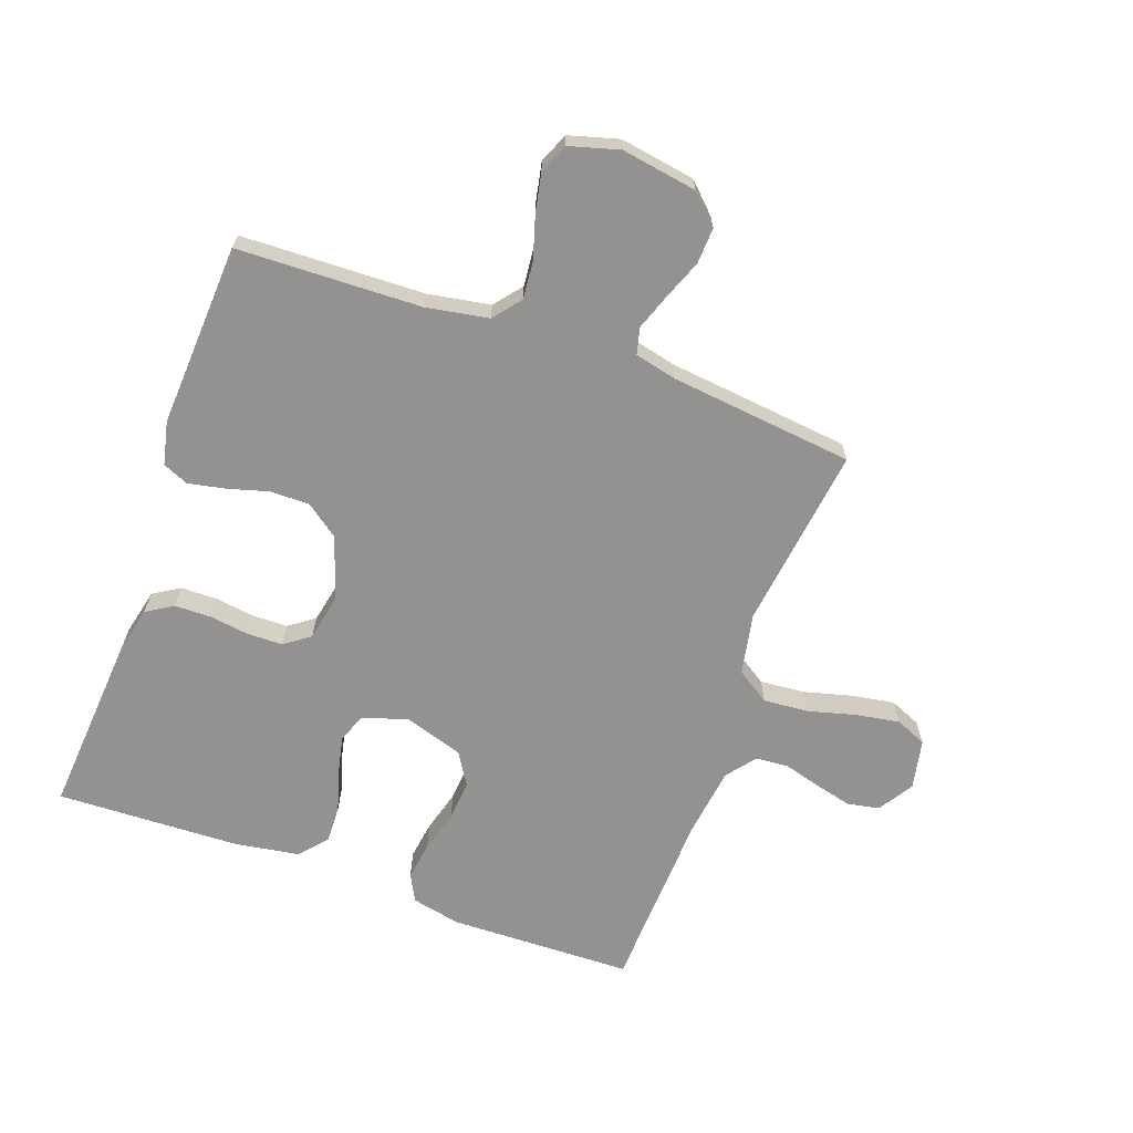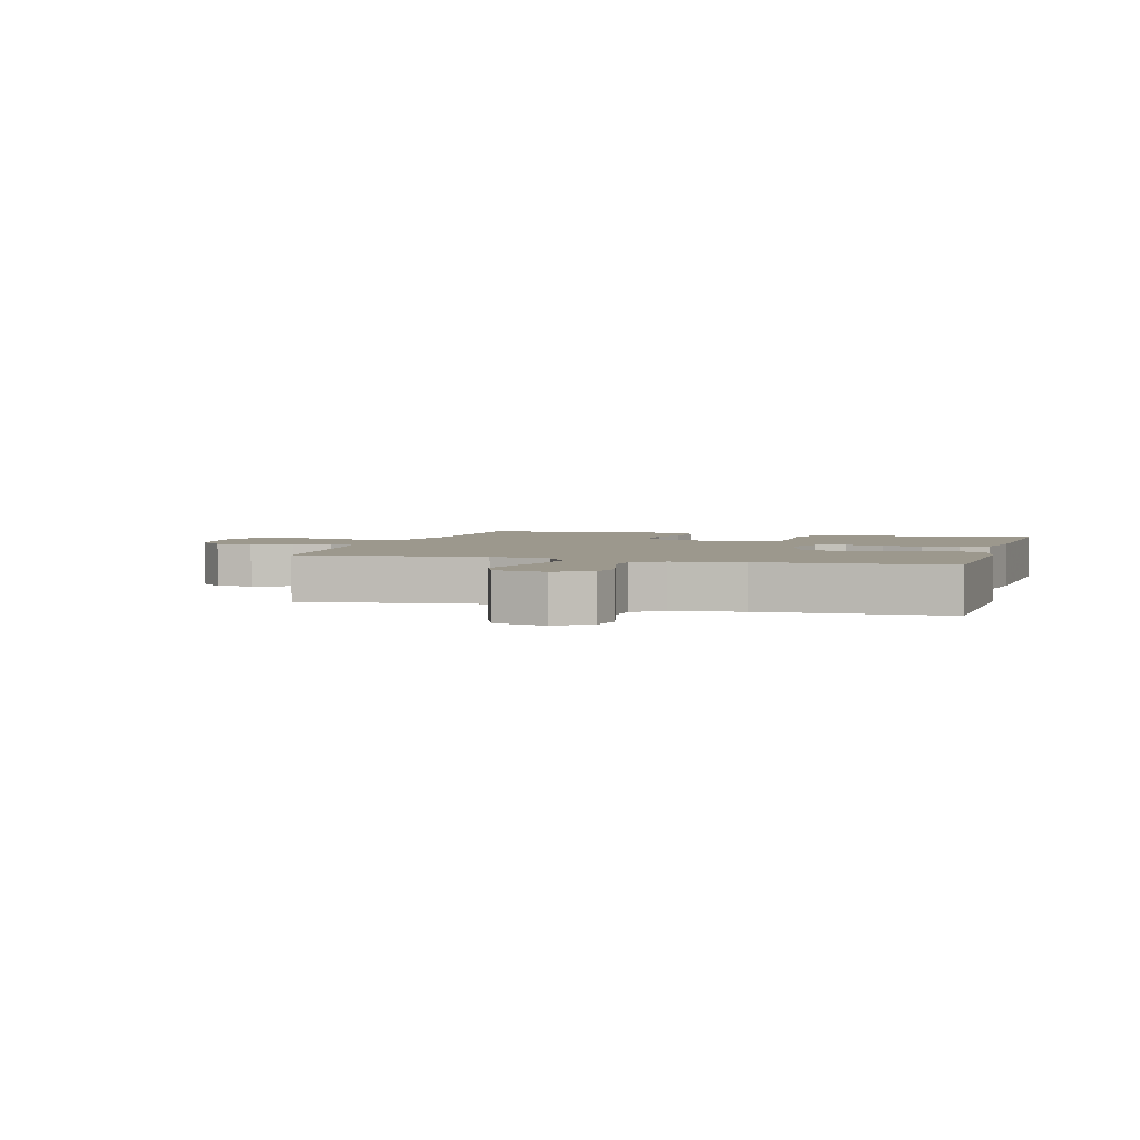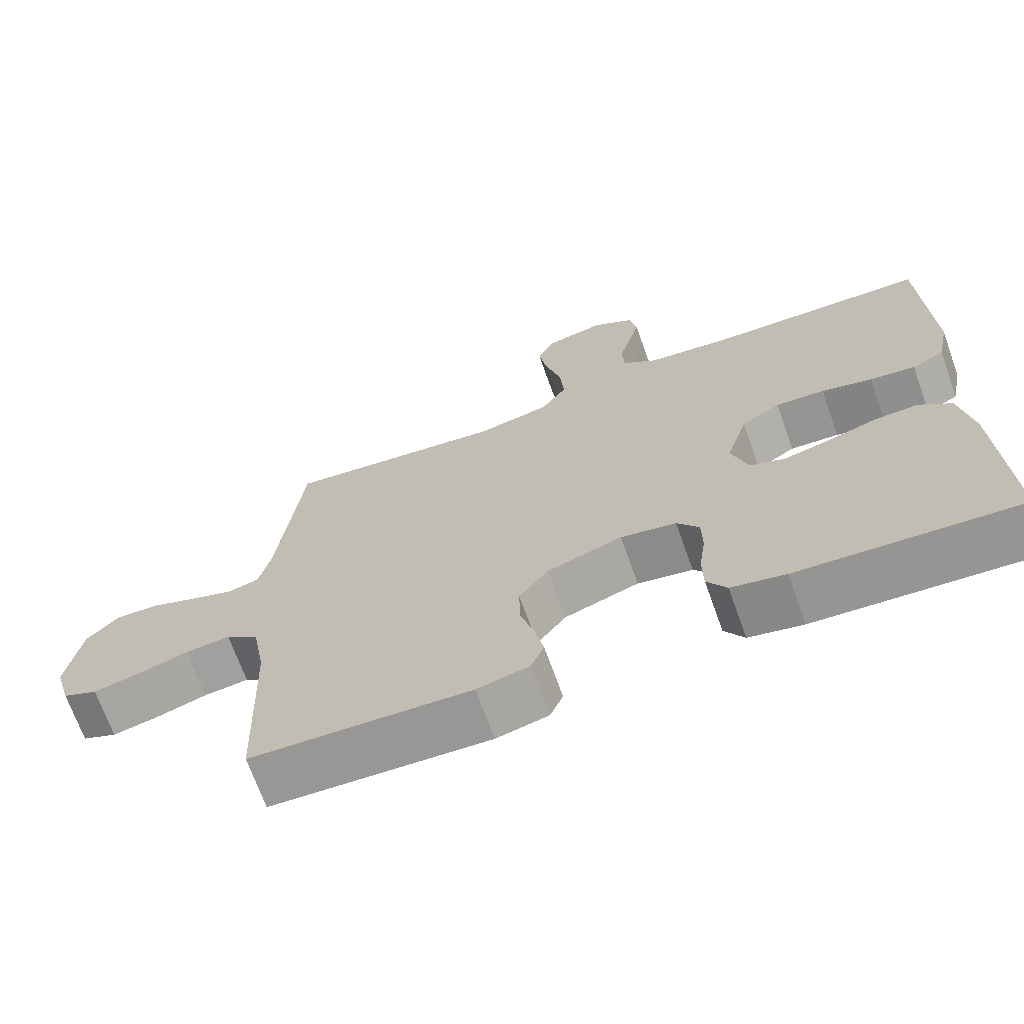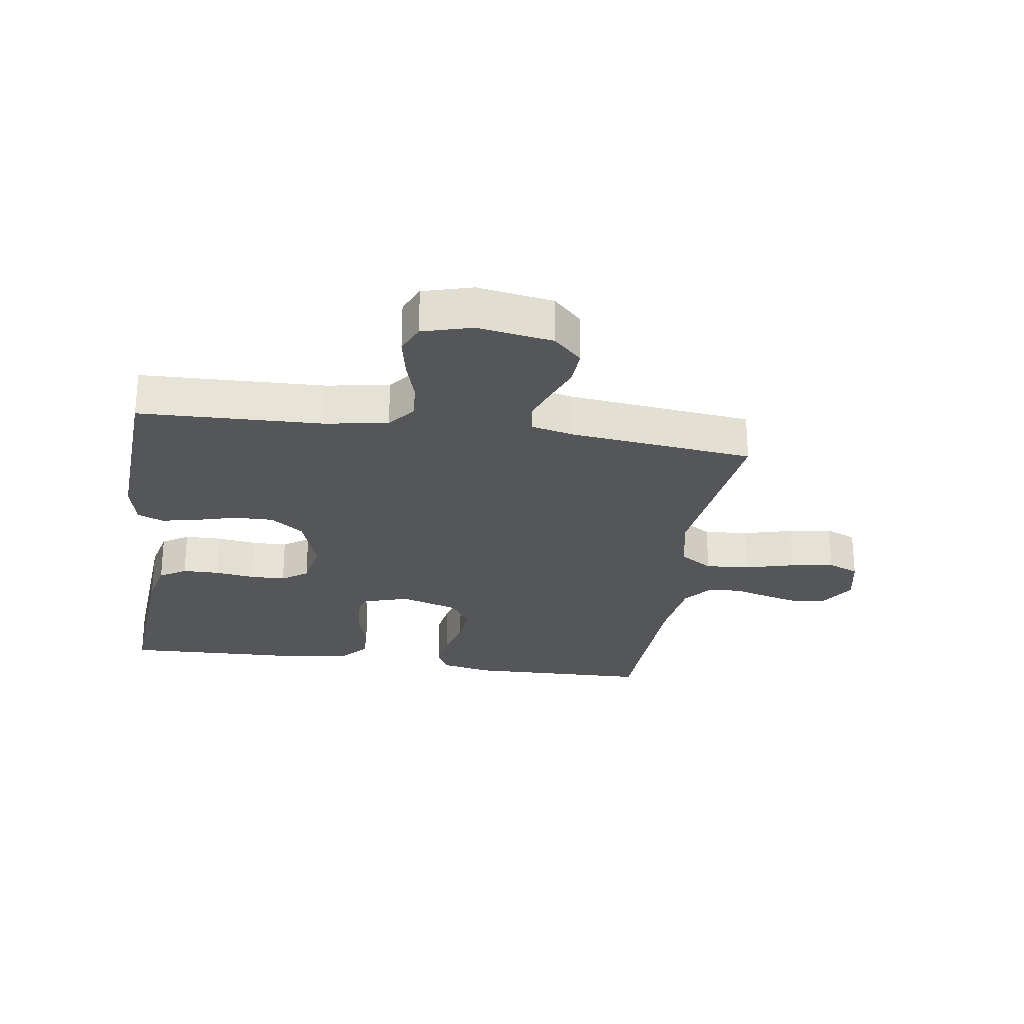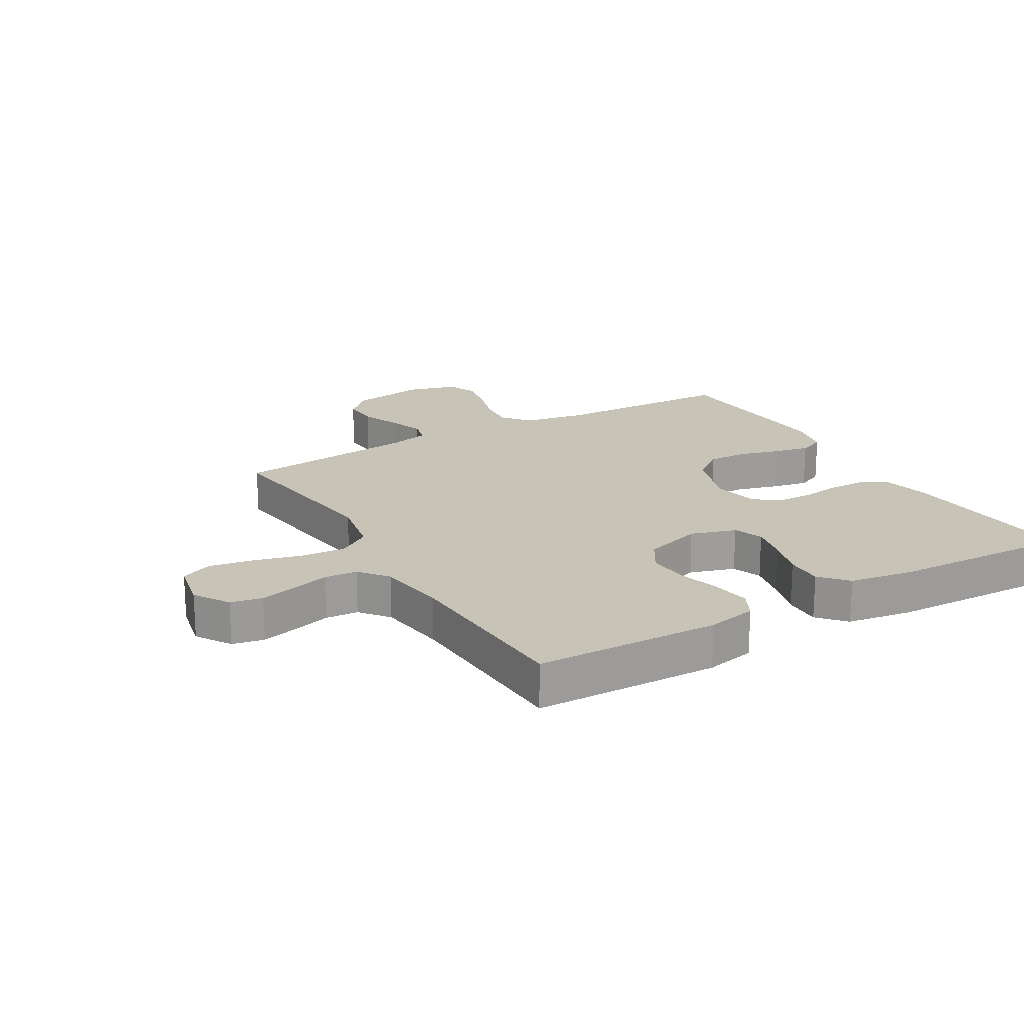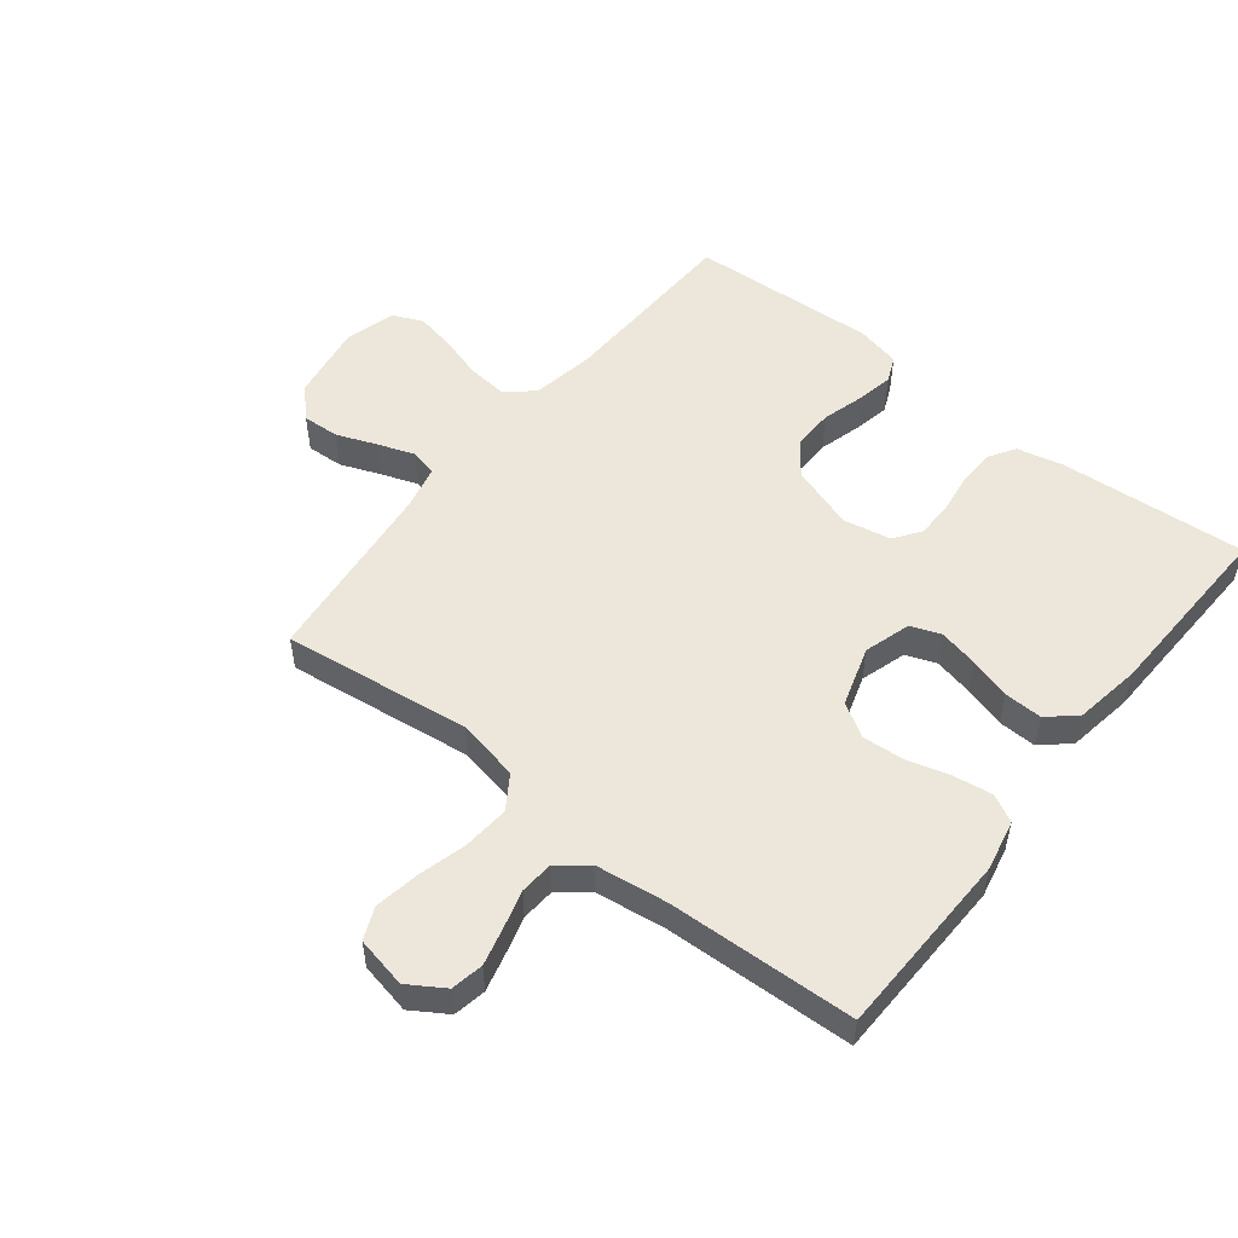
<metadata>
{"format":"obj","ext":"obj","renderer":"f3d","projection":"perspective","resolution":1024,"background":"white","views":[{"elev":-66.4,"azim":-109.9,"up":"+Y"},{"elev":3.1,"azim":16.3,"up":"+Y"},{"elev":-69.6,"azim":19.7,"up":"+Z"},{"elev":-26.1,"azim":-98.5,"up":"+Y"},{"elev":19.6,"azim":59.6,"up":"+Y"},{"elev":52.4,"azim":38.3,"up":"+Y"}]}
</metadata>
<code>
v -0.5 0.07 -0.5
v -0.51 0.07 -0.2
v -0.528 0.07 -0.098
v -0.573 0.07 -0.062
v -0.635 0.07 -0.068
v -0.704 0.07 -0.089
v -0.768 0.07 -0.102
v -0.816 0.07 -0.081
v -0.839 0.07 0
v -0.819 0.07 0.123
v -0.774 0.07 0.169
v -0.715 0.07 0.166
v -0.651 0.07 0.141
v -0.592 0.07 0.12
v -0.549 0.07 0.131
v -0.533 0.07 0.2
v -0.5 0.07 0.5
v -0.2 0.07 0.462
v -0.1 0.07 0.482
v -0.065 0.07 0.536
v -0.071 0.07 0.609
v -0.092 0.07 0.688
v -0.104 0.07 0.759
v -0.082 0.07 0.81
v 0 0.07 0.827
v 0.057 0.07 0.791
v 0.067 0.07 0.739
v 0.052 0.07 0.679
v 0.035 0.07 0.618
v 0.039 0.07 0.564
v 0.086 0.07 0.527
v 0.2 0.07 0.512
v 0.5 0.07 0.5
v 0.508 0.07 0.2
v 0.491 0.07 0.119
v 0.447 0.07 0.096
v 0.385 0.07 0.105
v 0.316 0.07 0.124
v 0.249 0.07 0.129
v 0.196 0.07 0.096
v 0.166 0.07 0
v 0.189 0.07 -0.074
v 0.237 0.07 -0.092
v 0.3 0.07 -0.078
v 0.367 0.07 -0.058
v 0.428 0.07 -0.056
v 0.472 0.07 -0.095
v 0.489 0.07 -0.2
v 0.5 0.07 -0.5
v 0.2 0.07 -0.478
v 0.126 0.07 -0.461
v 0.099 0.07 -0.418
v 0.098 0.07 -0.358
v 0.107 0.07 -0.294
v 0.106 0.07 -0.236
v 0.076 0.07 -0.194
v 0 0.07 -0.179
v -0.103 0.07 -0.213
v -0.143 0.07 -0.267
v -0.142 0.07 -0.332
v -0.123 0.07 -0.399
v -0.111 0.07 -0.458
v -0.129 0.07 -0.5
v -0.2 0.07 -0.516
v -0.5 0 -0.5
v -0.51 0 -0.2
v -0.528 0 -0.098
v -0.573 0 -0.062
v -0.635 0 -0.068
v -0.704 0 -0.089
v -0.768 0 -0.102
v -0.816 0 -0.081
v -0.839 0 0
v -0.819 0 0.123
v -0.774 0 0.169
v -0.715 0 0.166
v -0.651 0 0.141
v -0.592 0 0.12
v -0.549 0 0.131
v -0.533 0 0.2
v -0.5 0 0.5
v -0.2 0 0.462
v -0.1 0 0.482
v -0.065 0 0.536
v -0.071 0 0.609
v -0.092 0 0.688
v -0.104 0 0.759
v -0.082 0 0.81
v 0 0 0.827
v 0.057 0 0.791
v 0.067 0 0.739
v 0.052 0 0.679
v 0.035 0 0.618
v 0.039 0 0.564
v 0.086 0 0.527
v 0.2 0 0.512
v 0.5 0 0.5
v 0.508 0 0.2
v 0.491 0 0.119
v 0.447 0 0.096
v 0.385 0 0.105
v 0.316 0 0.124
v 0.249 0 0.129
v 0.196 0 0.096
v 0.166 0 0
v 0.189 0 -0.074
v 0.237 0 -0.092
v 0.3 0 -0.078
v 0.367 0 -0.058
v 0.428 0 -0.056
v 0.472 0 -0.095
v 0.489 0 -0.2
v 0.5 0 -0.5
v 0.2 0 -0.478
v 0.126 0 -0.461
v 0.099 0 -0.418
v 0.098 0 -0.358
v 0.107 0 -0.294
v 0.106 0 -0.236
v 0.076 0 -0.194
v 0 0 -0.179
v -0.103 0 -0.213
v -0.143 0 -0.267
v -0.142 0 -0.332
v -0.123 0 -0.399
v -0.111 0 -0.458
v -0.129 0 -0.5
v -0.2 0 -0.516
f 63 64 1 2
f 60 61 62 63
f 60 63 2 3
f 59 60 3 4
f 58 59 4
f 57 58 4
f 56 57 4
f 51 52 53 54
f 51 54 55
f 50 51 55
f 49 50 55
f 48 49 55 56
f 44 45 46 47
f 43 44 47 48
f 42 43 48 56
f 35 36 37 38
f 35 38 39
f 32 33 34 35
f 31 32 35 39
f 30 31 39 40
f 26 27 28 29
f 24 25 26 29
f 24 29 30
f 21 22 23 24
f 20 21 24 30
f 19 20 30 40
f 16 17 18
f 15 16 18 19
f 10 11 12 13
f 10 13 14
f 9 10 14
f 8 9 14 15
f 5 6 7 8
f 4 5 8 15
f 41 42 56 4
f 19 40 41
f 4 15 19 41
f 66 65 128 127
f 127 126 125 124
f 67 66 127 124
f 68 67 124 123
f 68 123 122
f 68 122 121
f 68 121 120
f 118 117 116 115
f 119 118 115
f 119 115 114
f 119 114 113
f 120 119 113 112
f 111 110 109 108
f 112 111 108 107
f 120 112 107 106
f 102 101 100 99
f 103 102 99
f 99 98 97 96
f 103 99 96 95
f 104 103 95 94
f 93 92 91 90
f 93 90 89 88
f 94 93 88
f 88 87 86 85
f 94 88 85 84
f 104 94 84 83
f 82 81 80
f 83 82 80 79
f 77 76 75 74
f 78 77 74
f 78 74 73
f 79 78 73 72
f 72 71 70 69
f 79 72 69 68
f 68 120 106 105
f 105 104 83
f 105 83 79 68
f 1 65 66 2
f 2 66 67 3
f 3 67 68 4
f 4 68 69 5
f 5 69 70 6
f 6 70 71 7
f 7 71 72 8
f 8 72 73 9
f 9 73 74 10
f 10 74 75 11
f 11 75 76 12
f 12 76 77 13
f 13 77 78 14
f 14 78 79 15
f 15 79 80 16
f 16 80 81 17
f 17 81 82 18
f 18 82 83 19
f 19 83 84 20
f 20 84 85 21
f 21 85 86 22
f 22 86 87 23
f 23 87 88 24
f 24 88 89 25
f 25 89 90 26
f 26 90 91 27
f 27 91 92 28
f 28 92 93 29
f 29 93 94 30
f 30 94 95 31
f 31 95 96 32
f 32 96 97 33
f 33 97 98 34
f 34 98 99 35
f 35 99 100 36
f 36 100 101 37
f 37 101 102 38
f 38 102 103 39
f 39 103 104 40
f 40 104 105 41
f 41 105 106 42
f 42 106 107 43
f 43 107 108 44
f 44 108 109 45
f 45 109 110 46
f 46 110 111 47
f 47 111 112 48
f 48 112 113 49
f 49 113 114 50
f 50 114 115 51
f 51 115 116 52
f 52 116 117 53
f 53 117 118 54
f 54 118 119 55
f 55 119 120 56
f 56 120 121 57
f 57 121 122 58
f 58 122 123 59
f 59 123 124 60
f 60 124 125 61
f 61 125 126 62
f 62 126 127 63
f 63 127 128 64
f 64 128 65 1

</code>
